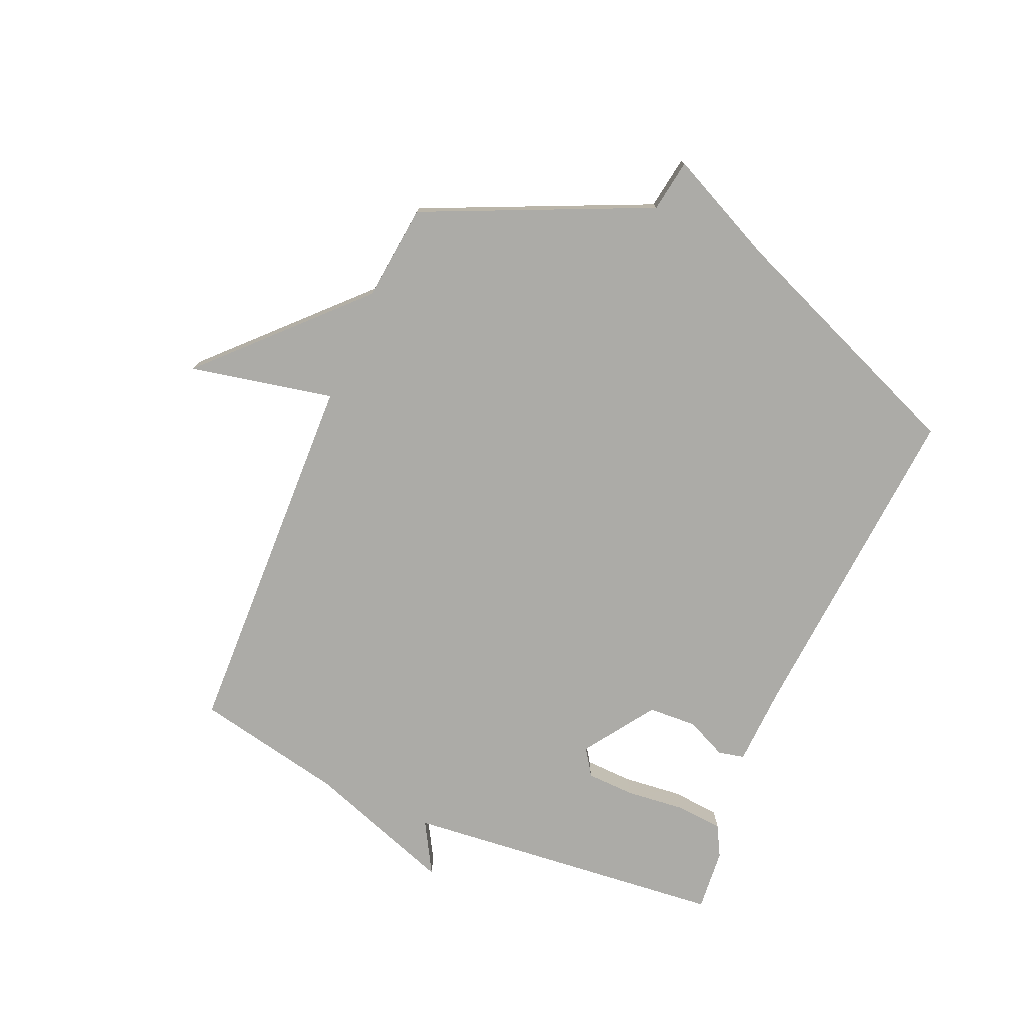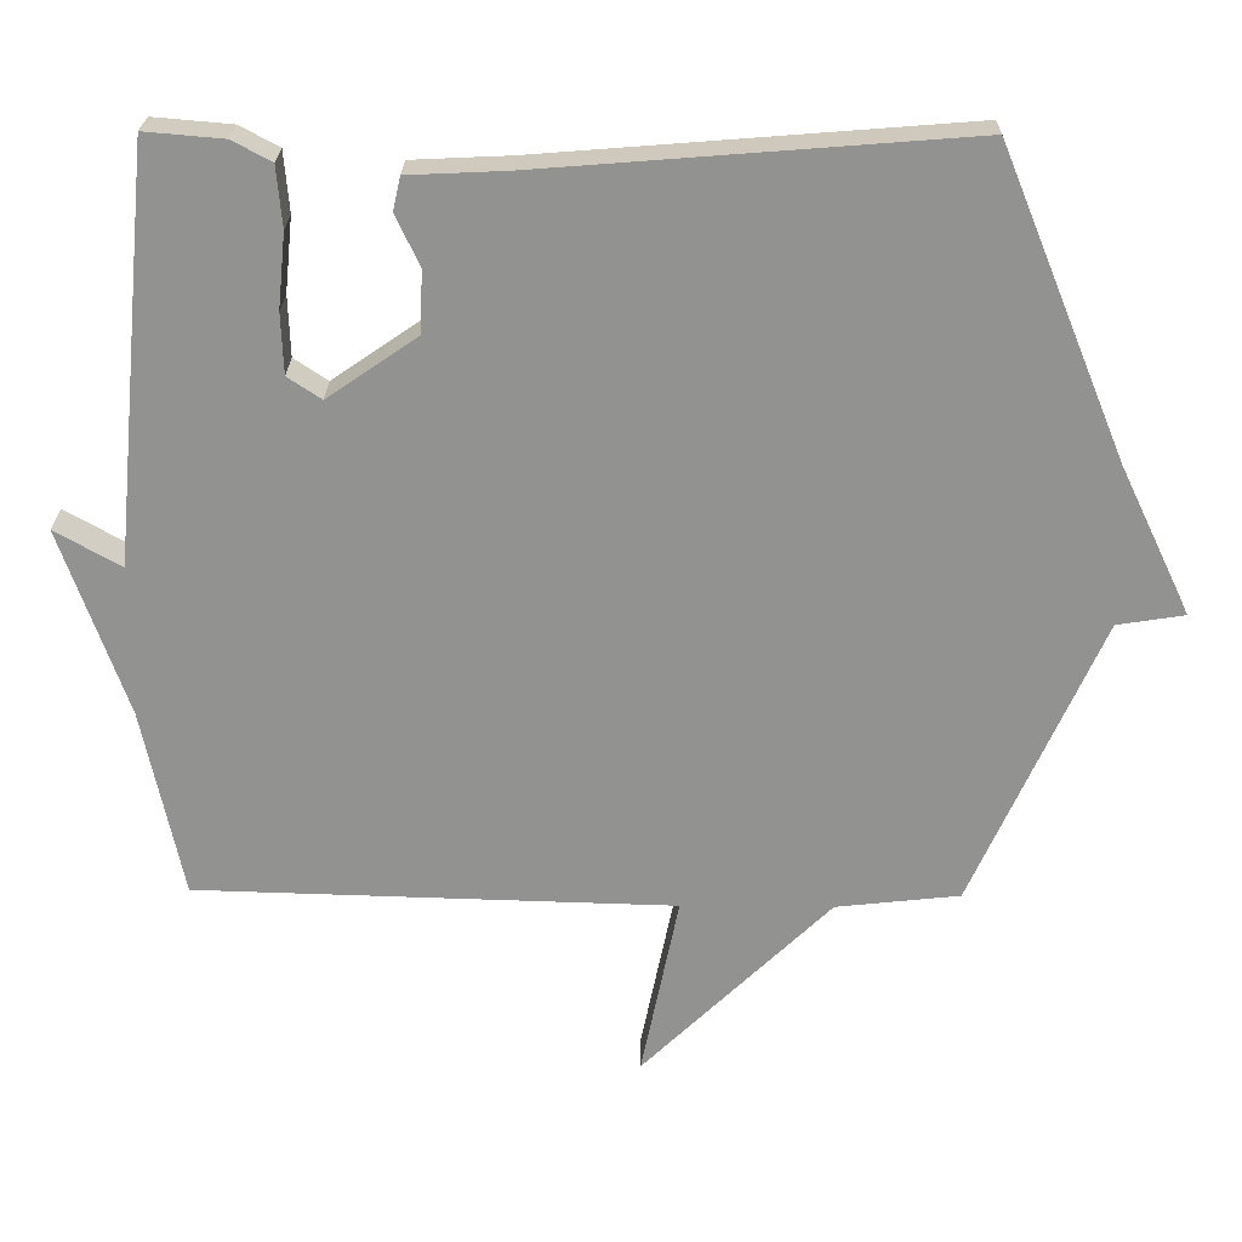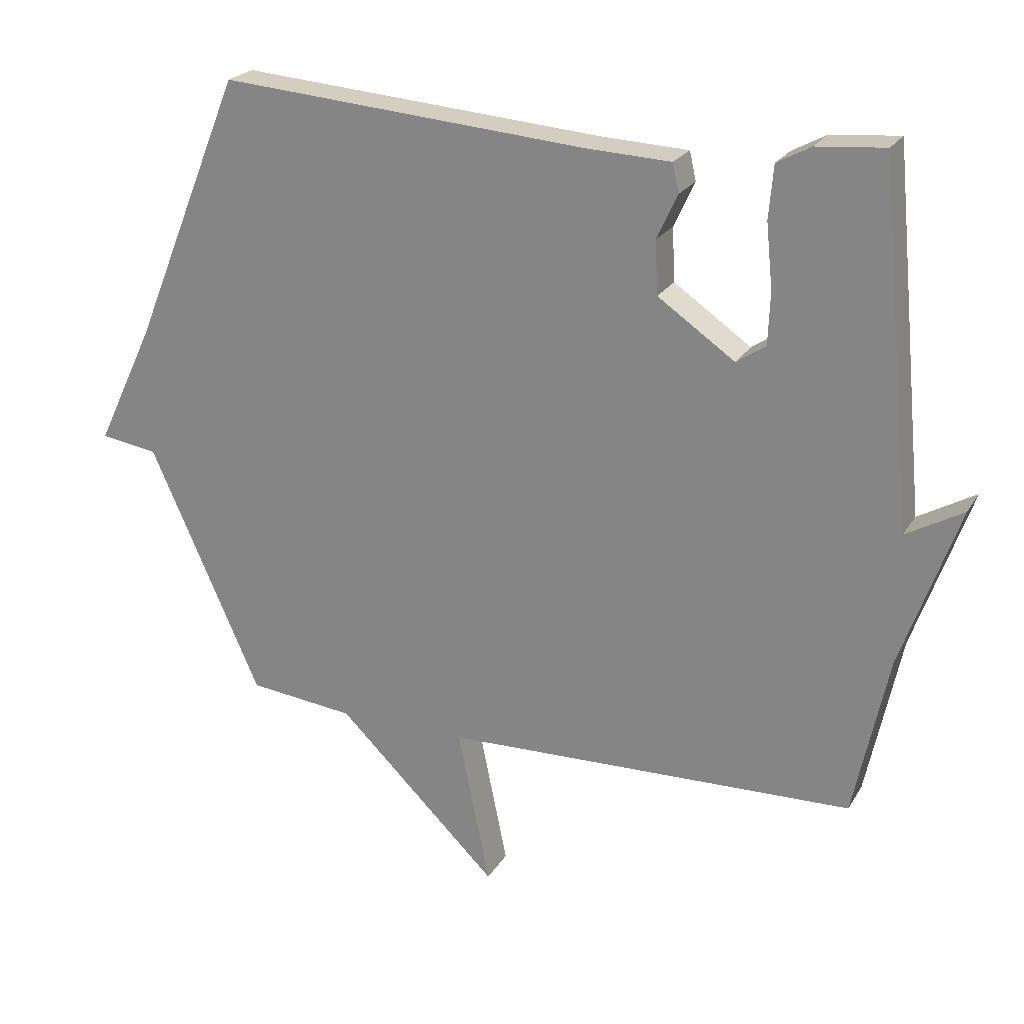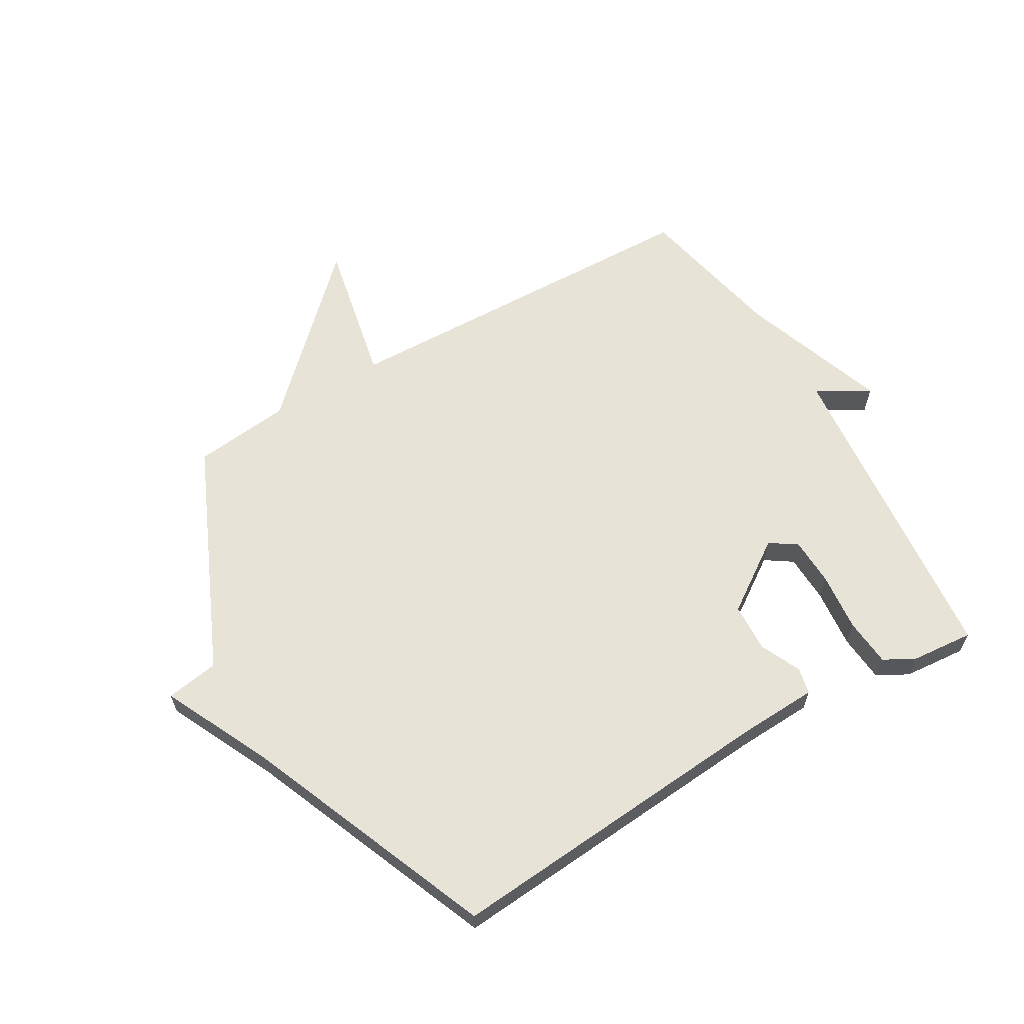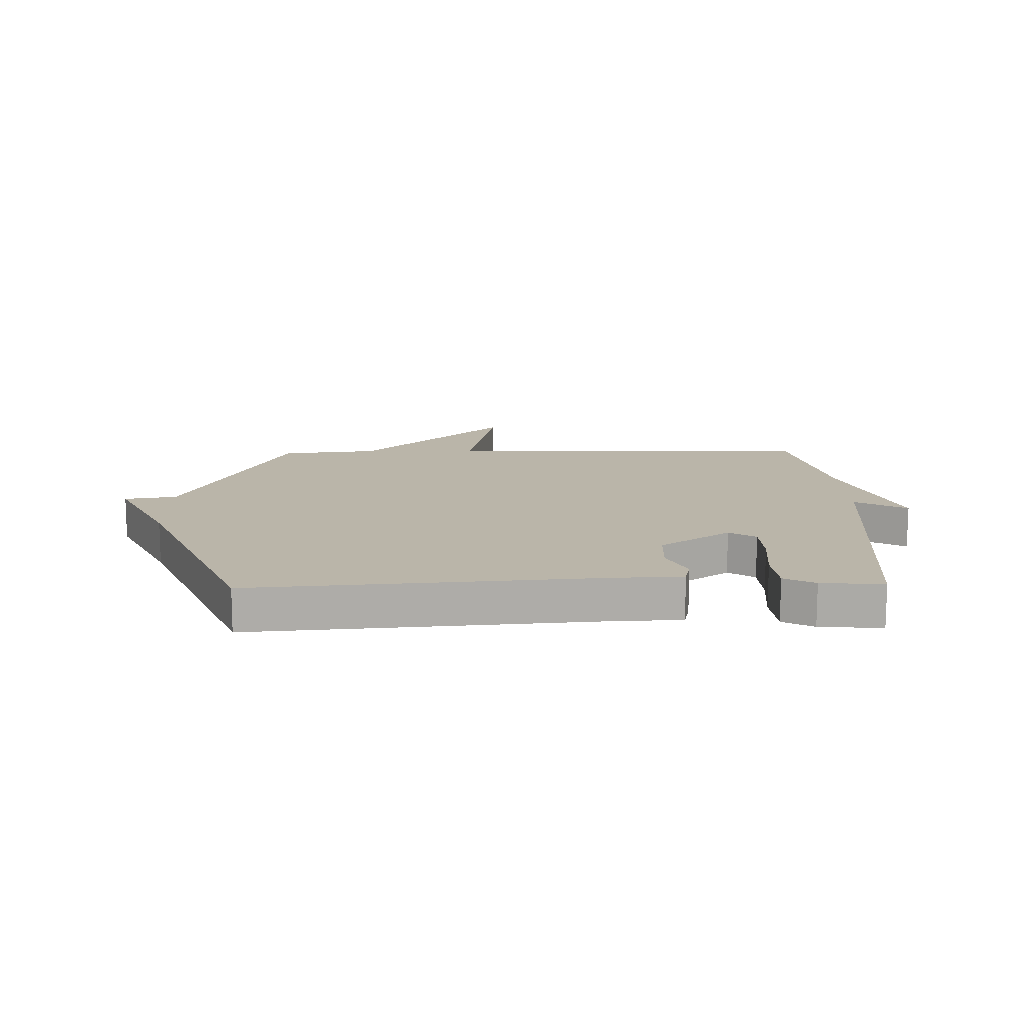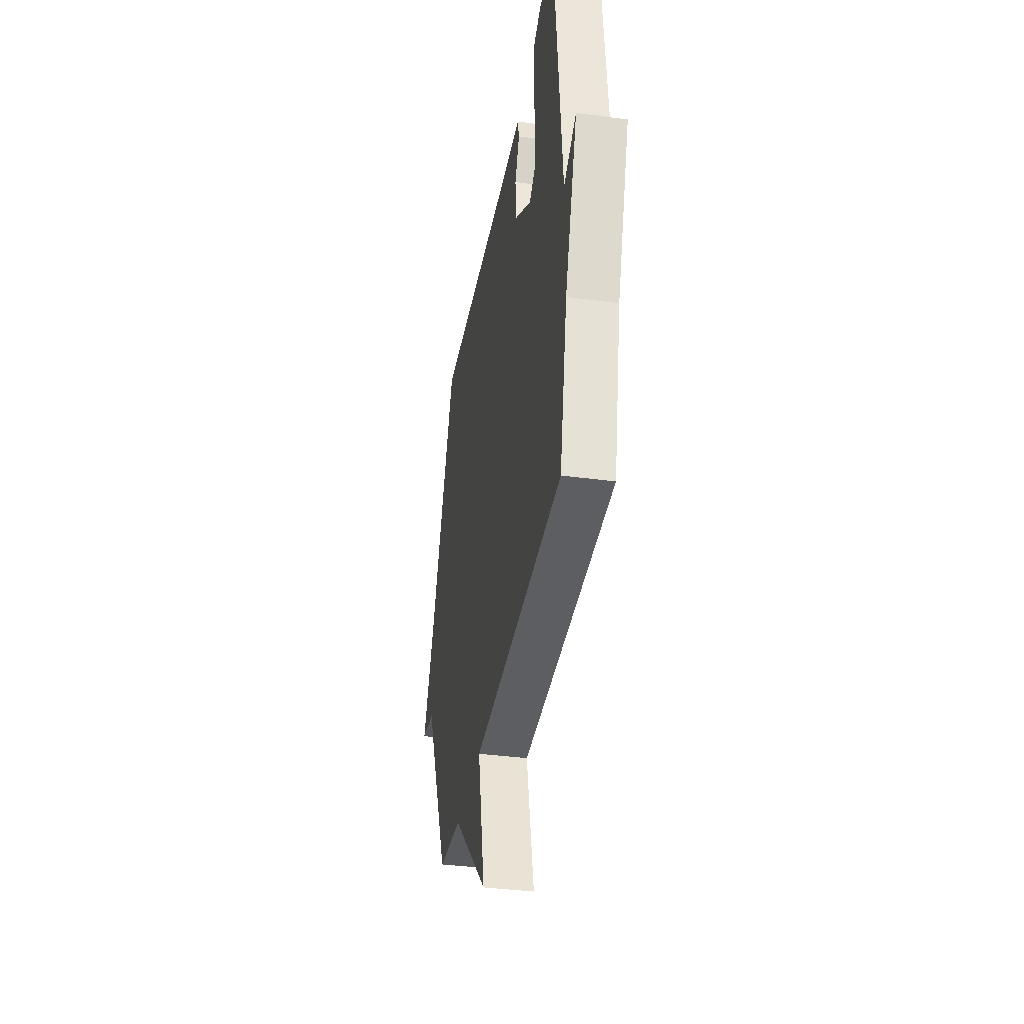
<metadata>
{"format":"obj","ext":"obj","renderer":"f3d","projection":"perspective","resolution":1024,"background":"white","views":[{"elev":-76.3,"azim":-113.1,"up":"+Y"},{"elev":23.6,"azim":-179.1,"up":"+Z"},{"elev":23.0,"azim":23.6,"up":"+Z"},{"elev":62.3,"azim":-30.3,"up":"+Y"},{"elev":13.5,"azim":-1.3,"up":"+Y"},{"elev":-37.4,"azim":80.2,"up":"+Z"}]}
</metadata>
<code>
v -0.5 0.07 -0.5
v -0.671 0.07 -0.117
v -0.76 0.07 -0.103
v -0.671 0.07 0.083
v -0.5 0.07 0.5
v 0.066 0.07 0.455
v 0.197 0.07 0.449
v 0.207 0.07 0.405
v 0.175 0.07 0.336
v 0.179 0.07 0.254
v 0.298 0.07 0.172
v 0.343 0.07 0.202
v 0.346 0.07 0.283
v 0.336 0.07 0.382
v 0.343 0.07 0.463
v 0.395 0.07 0.491
v 0.5 0.07 0.5
v 0.553 0.07 -0.048
v 0.641 0.07 0.002
v 0.553 0.07 -0.248
v 0.5 0.07 -0.5
v -0.136 0.07 -0.518
v -0.086 0.07 -0.762
v -0.336 0.07 -0.518
v -0.5 0 -0.5
v -0.671 0 -0.117
v -0.76 0 -0.103
v -0.671 0 0.083
v -0.5 0 0.5
v 0.066 0 0.455
v 0.197 0 0.449
v 0.207 0 0.405
v 0.175 0 0.336
v 0.179 0 0.254
v 0.298 0 0.172
v 0.343 0 0.202
v 0.346 0 0.283
v 0.336 0 0.382
v 0.343 0 0.463
v 0.395 0 0.491
v 0.5 0 0.5
v 0.553 0 -0.048
v 0.641 0 0.002
v 0.553 0 -0.248
v 0.5 0 -0.5
v -0.136 0 -0.518
v -0.086 0 -0.762
v -0.336 0 -0.518
f 22 23 24
f 24 1 2
f 22 24 2
f 21 22 2
f 20 21 2
f 18 19 20
f 17 18 20
f 16 17 20
f 15 16 20
f 14 15 20
f 13 14 20
f 12 13 20
f 11 12 20
f 2 3 4
f 20 2 4
f 11 20 4
f 10 11 4
f 4 5 6
f 10 4 6
f 9 10 6
f 6 7 8 9
f 48 47 46
f 26 25 48
f 26 48 46
f 26 46 45
f 26 45 44
f 44 43 42
f 44 42 41
f 44 41 40
f 44 40 39
f 44 39 38
f 44 38 37
f 44 37 36
f 44 36 35
f 28 27 26
f 28 26 44
f 28 44 35
f 28 35 34
f 30 29 28
f 30 28 34
f 30 34 33
f 33 32 31 30
f 1 25 26 2
f 2 26 27 3
f 3 27 28 4
f 4 28 29 5
f 5 29 30 6
f 6 30 31 7
f 7 31 32 8
f 8 32 33 9
f 9 33 34 10
f 10 34 35 11
f 11 35 36 12
f 12 36 37 13
f 13 37 38 14
f 14 38 39 15
f 15 39 40 16
f 16 40 41 17
f 17 41 42 18
f 18 42 43 19
f 19 43 44 20
f 20 44 45 21
f 21 45 46 22
f 22 46 47 23
f 23 47 48 24
f 24 48 25 1

</code>
